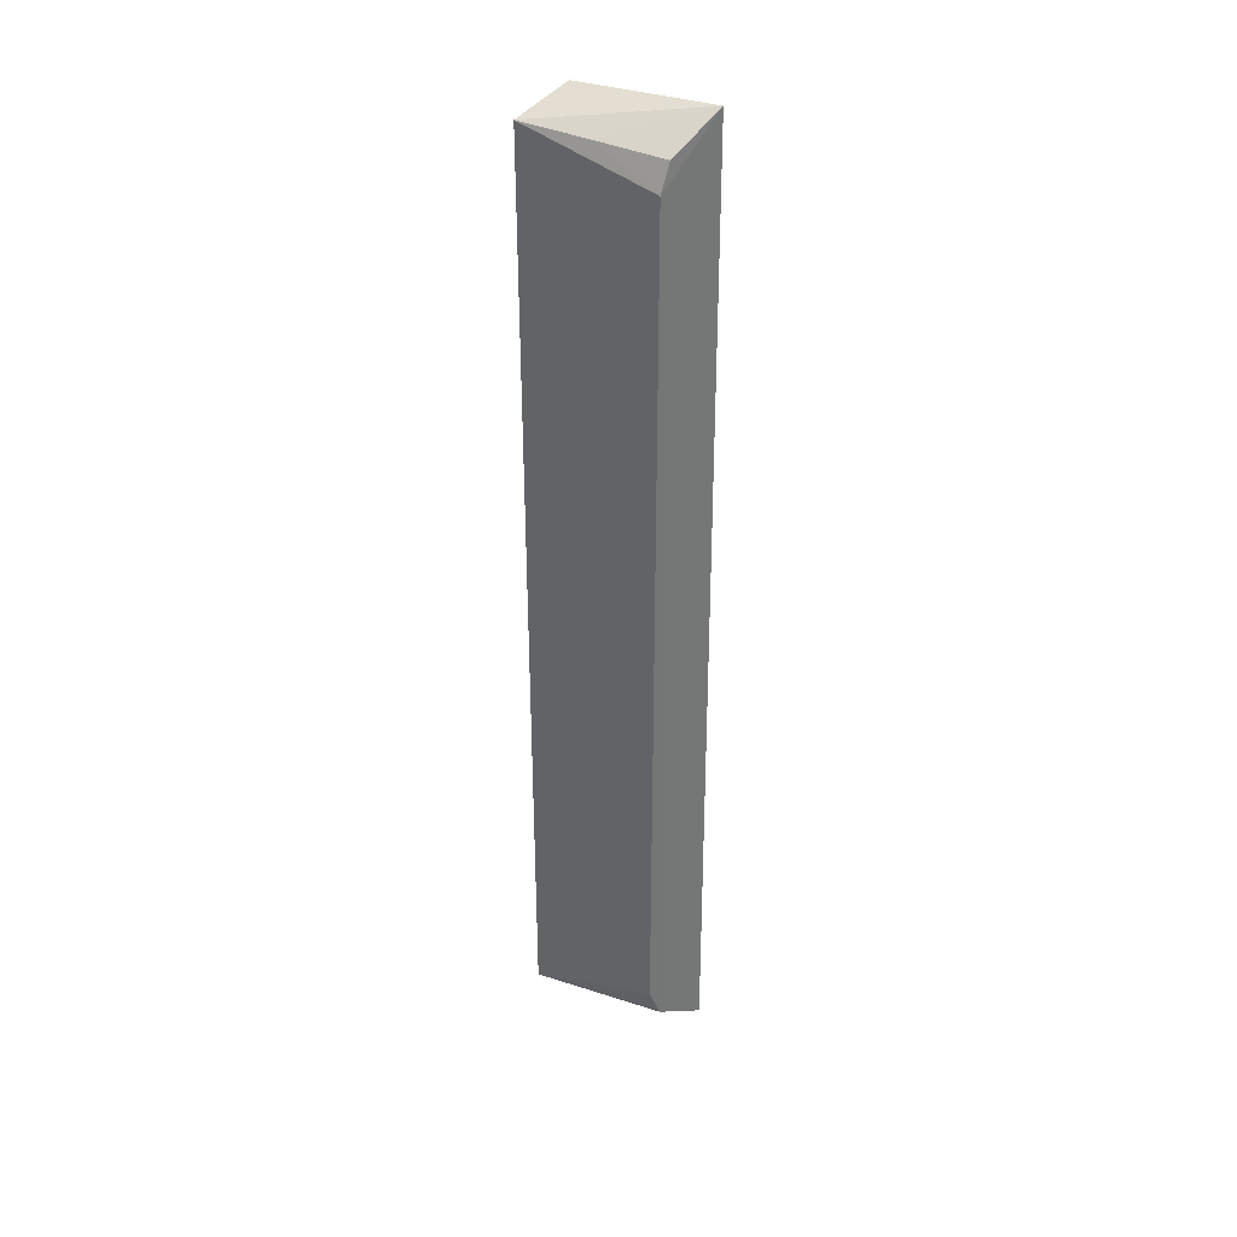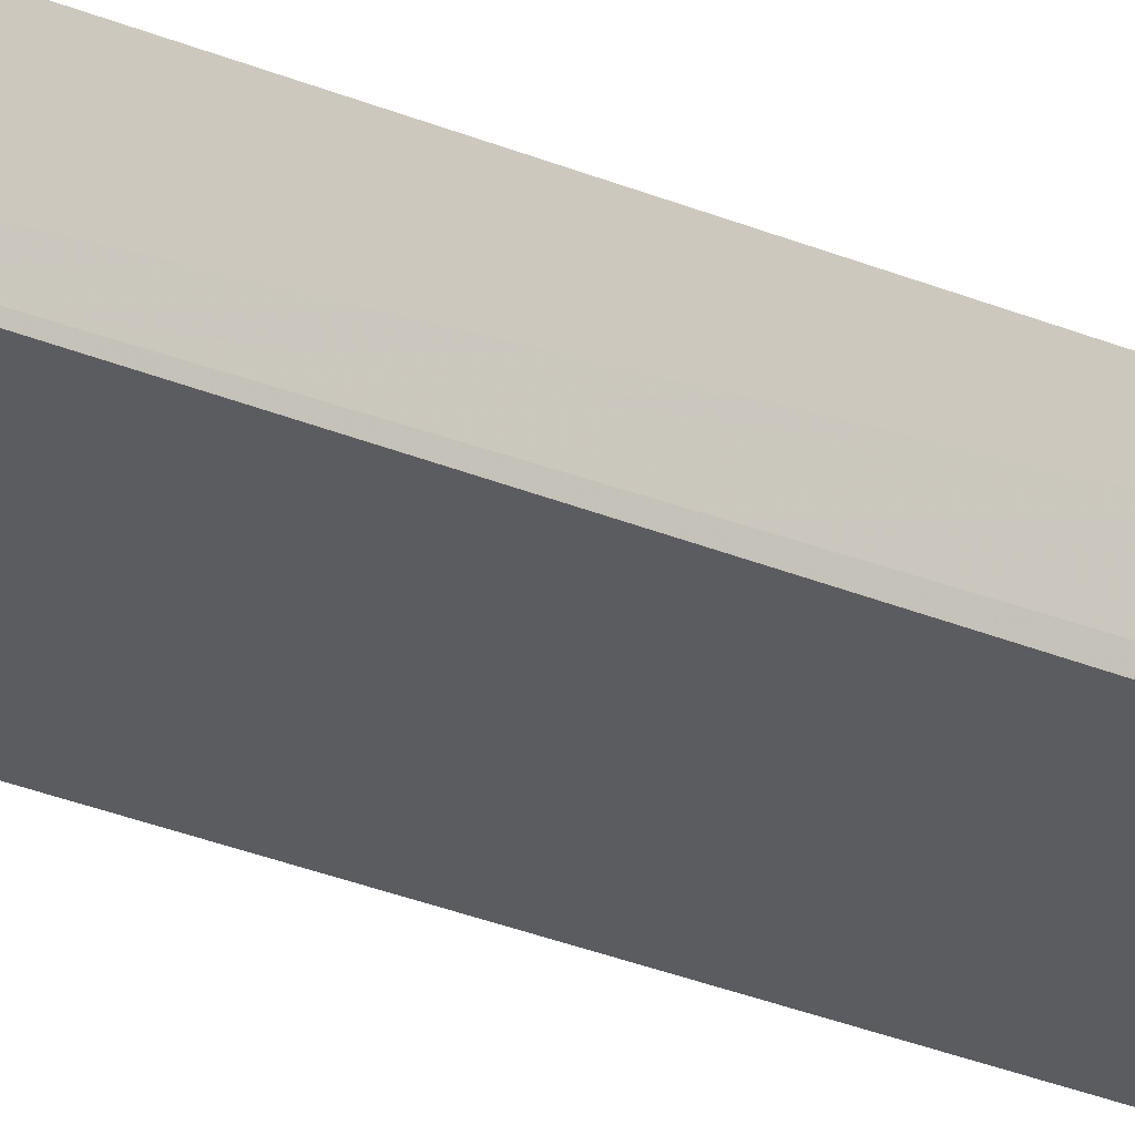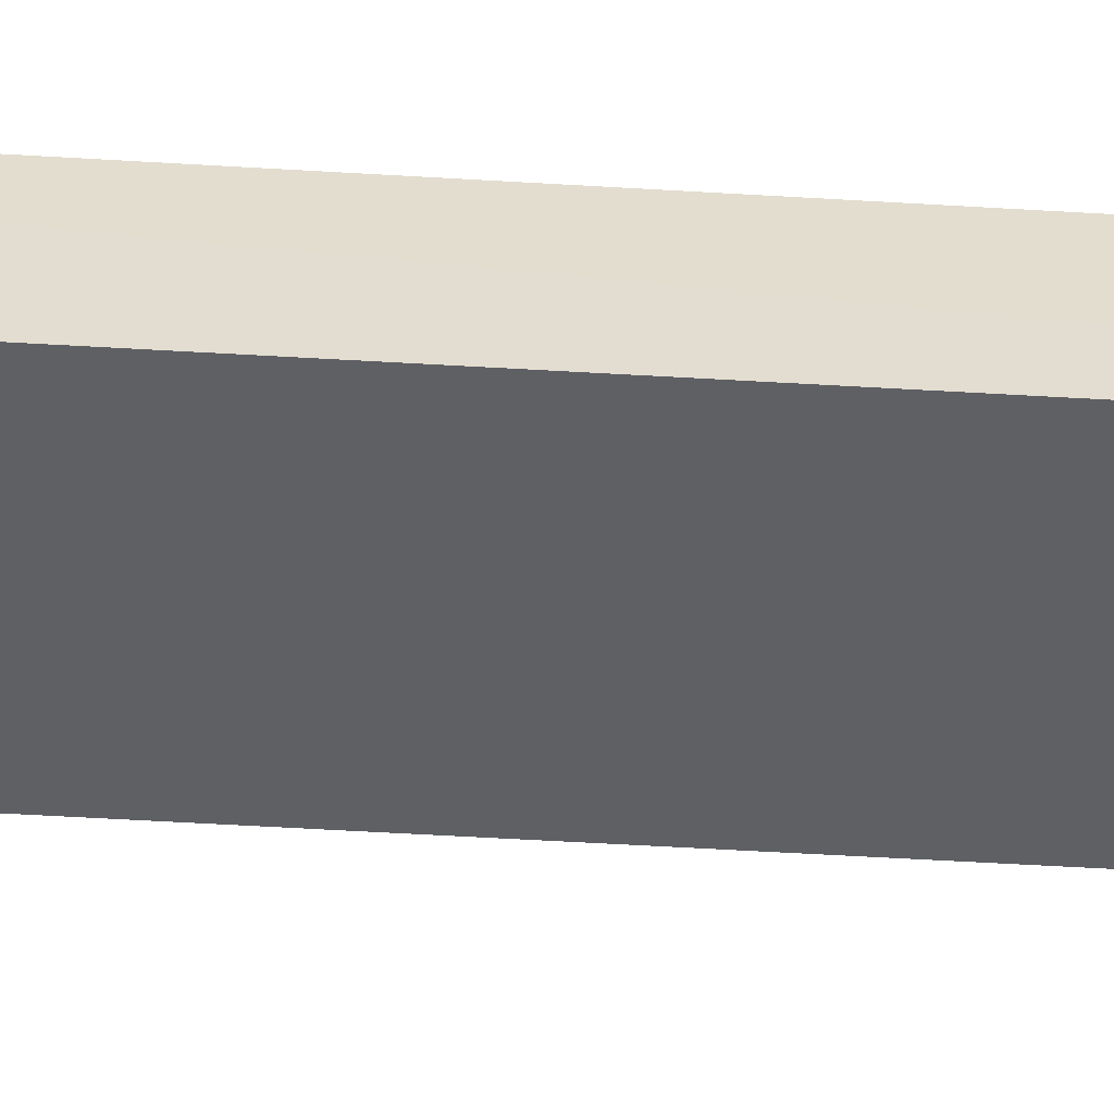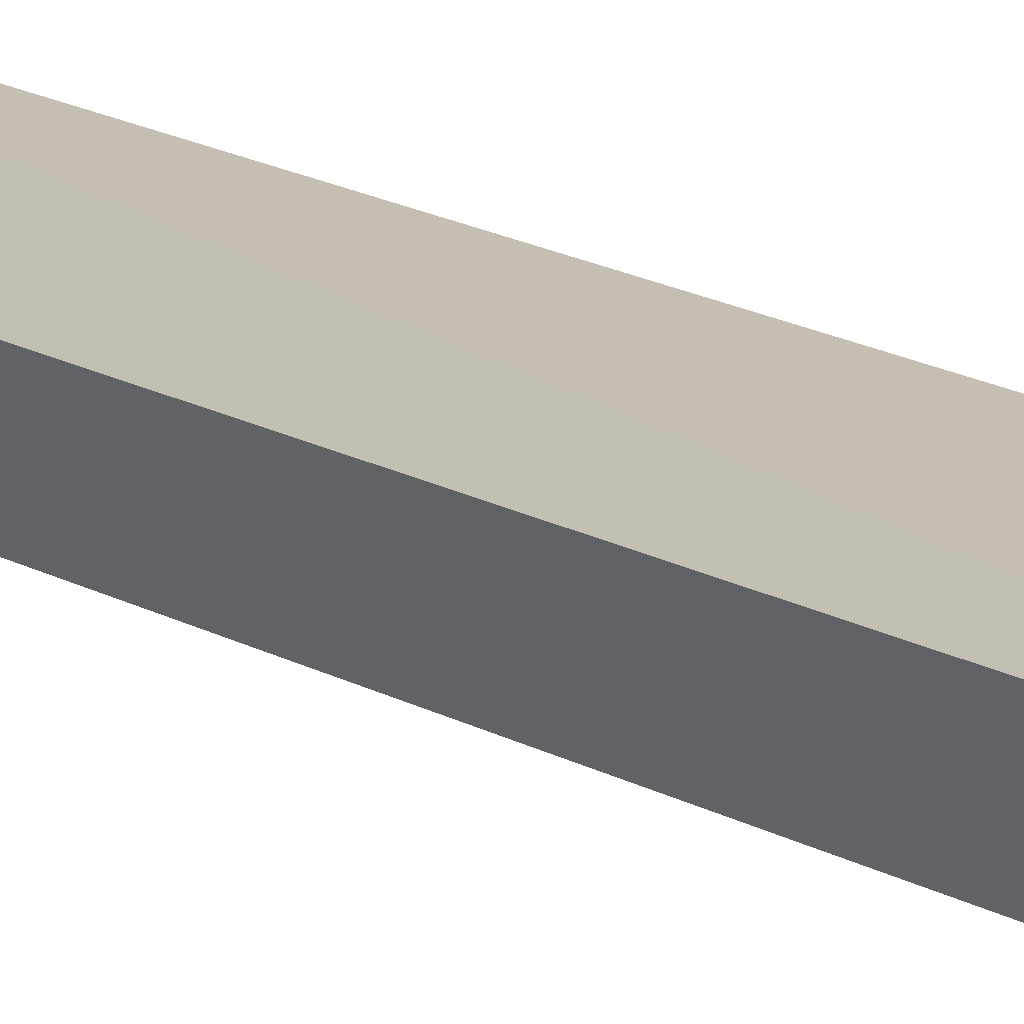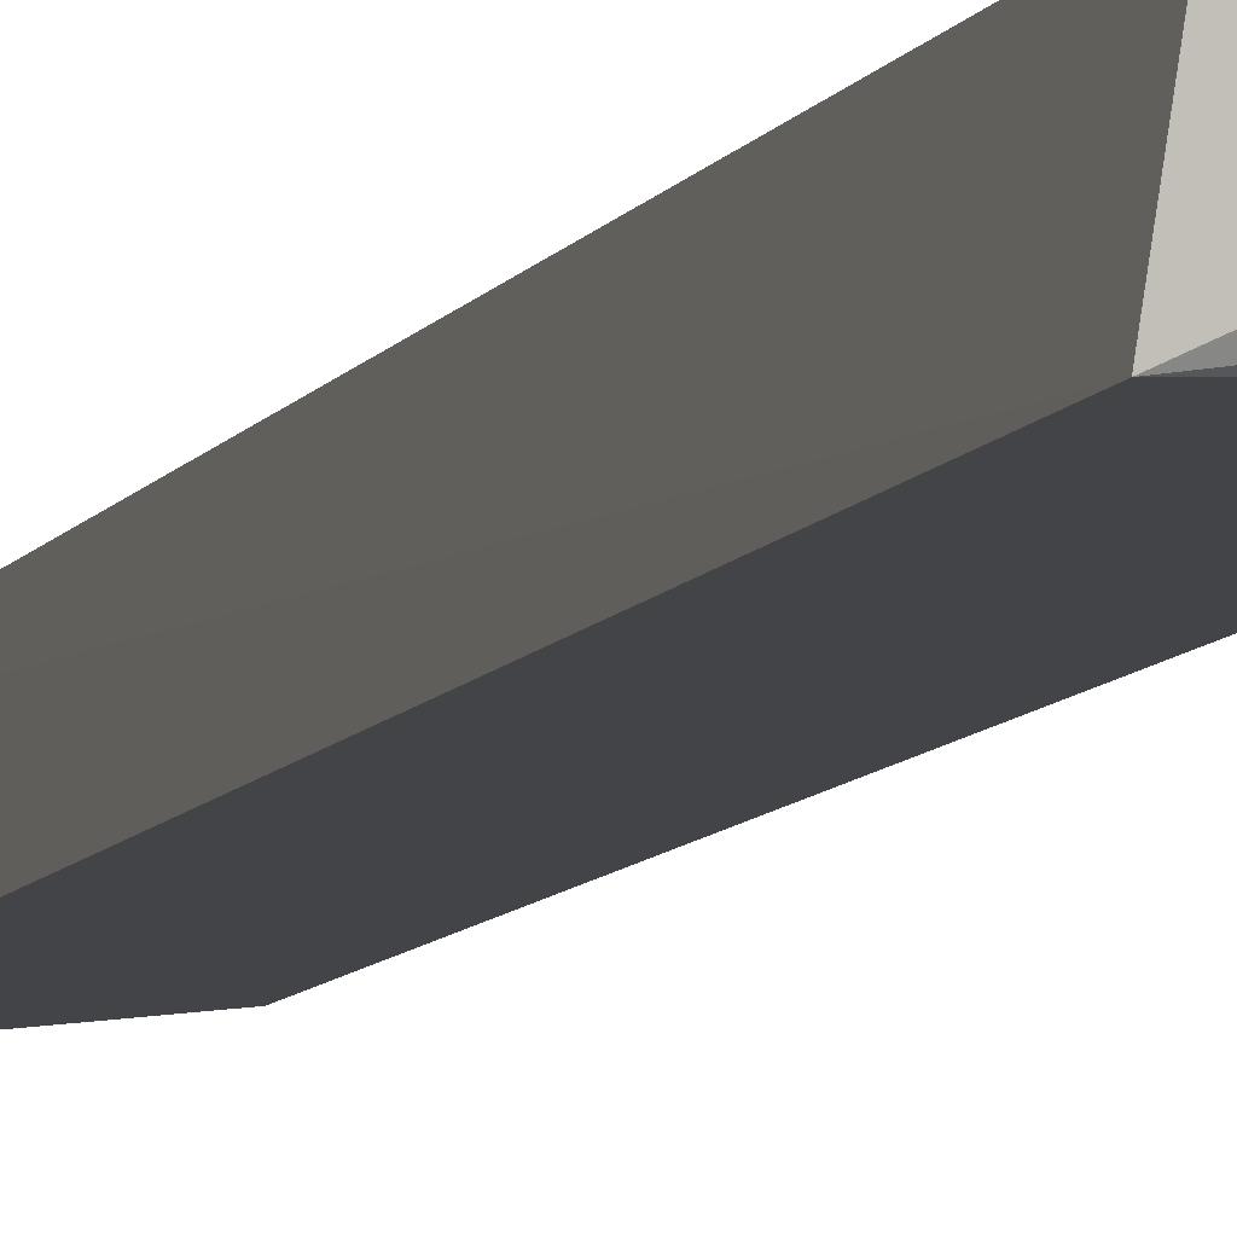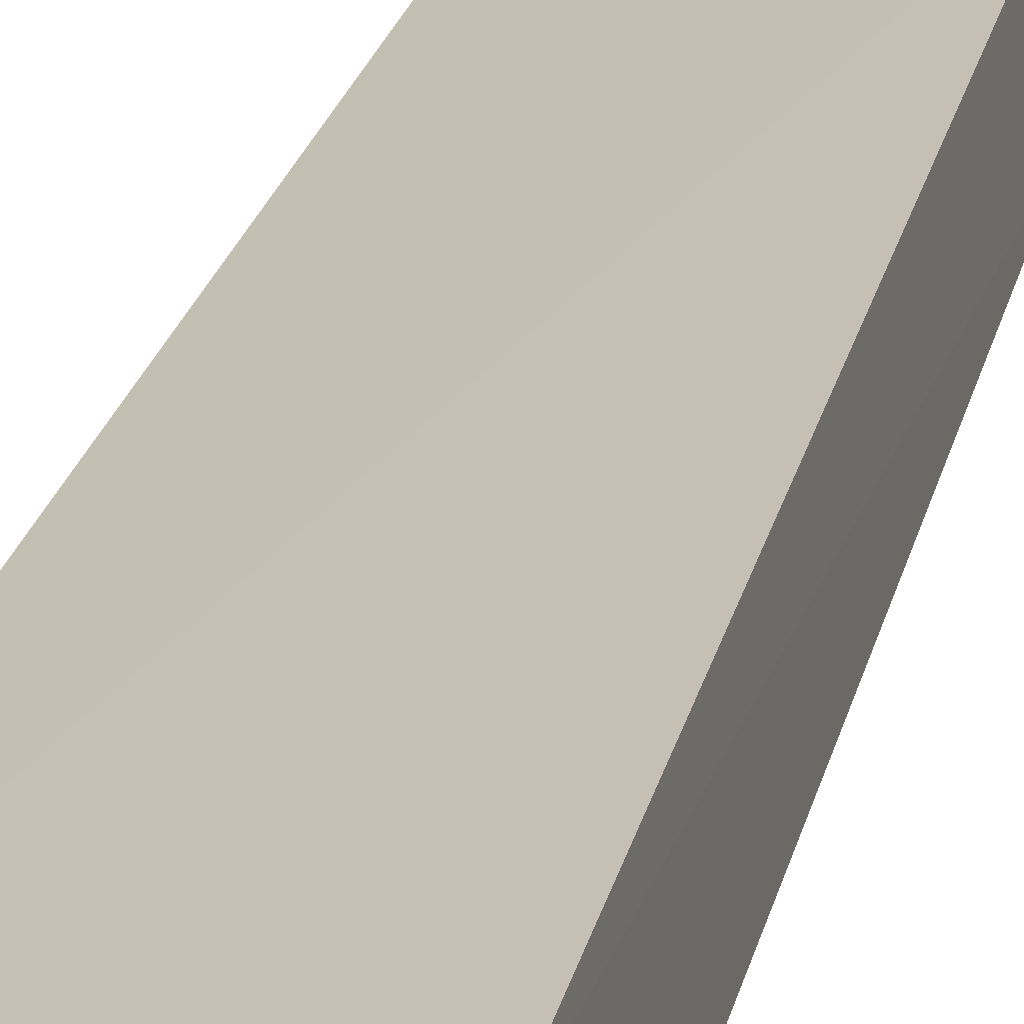
<metadata>
{"format":"obj","ext":"obj","renderer":"f3d","projection":"perspective","resolution":1024,"background":"white","views":[{"elev":35.9,"azim":-145.6,"up":"+Y"},{"elev":-30.2,"azim":-121.2,"up":"+Z"},{"elev":-50.3,"azim":86.0,"up":"+Z"},{"elev":19.3,"azim":-45.1,"up":"+Z"},{"elev":-8.1,"azim":162.5,"up":"+Z"},{"elev":17.2,"azim":9.1,"up":"+Z"}]}
</metadata>
<code>
v 0.1436 -0.2107 -0.002671
v 0.1463 -0.2055 -0.0324
v 0.1437 0.2147 -0.001913
v 0.08096 0.2188 0.0005655
v 0.07929 -0.218 0.0005655
v 0.1465 0.2091 -0.03111
v 0.08865 -0.1896 -0.02675
v 0.08895 0.1934 -0.02572
v 0.0864 -0.204 -0.02166
v 0.08794 0.2051 -0.02133
v 0.1022 -0.2028 -0.02511
v 0.1171 0.2073 -0.02624
f 5 2 1
f 5 1 3
f 5 3 4
f 6 4 3
f 6 1 2
f 6 3 1
f 8 5 4
f 8 6 2
f 8 2 7
f 9 2 5
f 9 8 7
f 9 5 8
f 10 8 4
f 11 9 7
f 11 7 2
f 11 2 9
f 12 10 4
f 12 4 6
f 12 6 8
f 12 8 10

</code>
